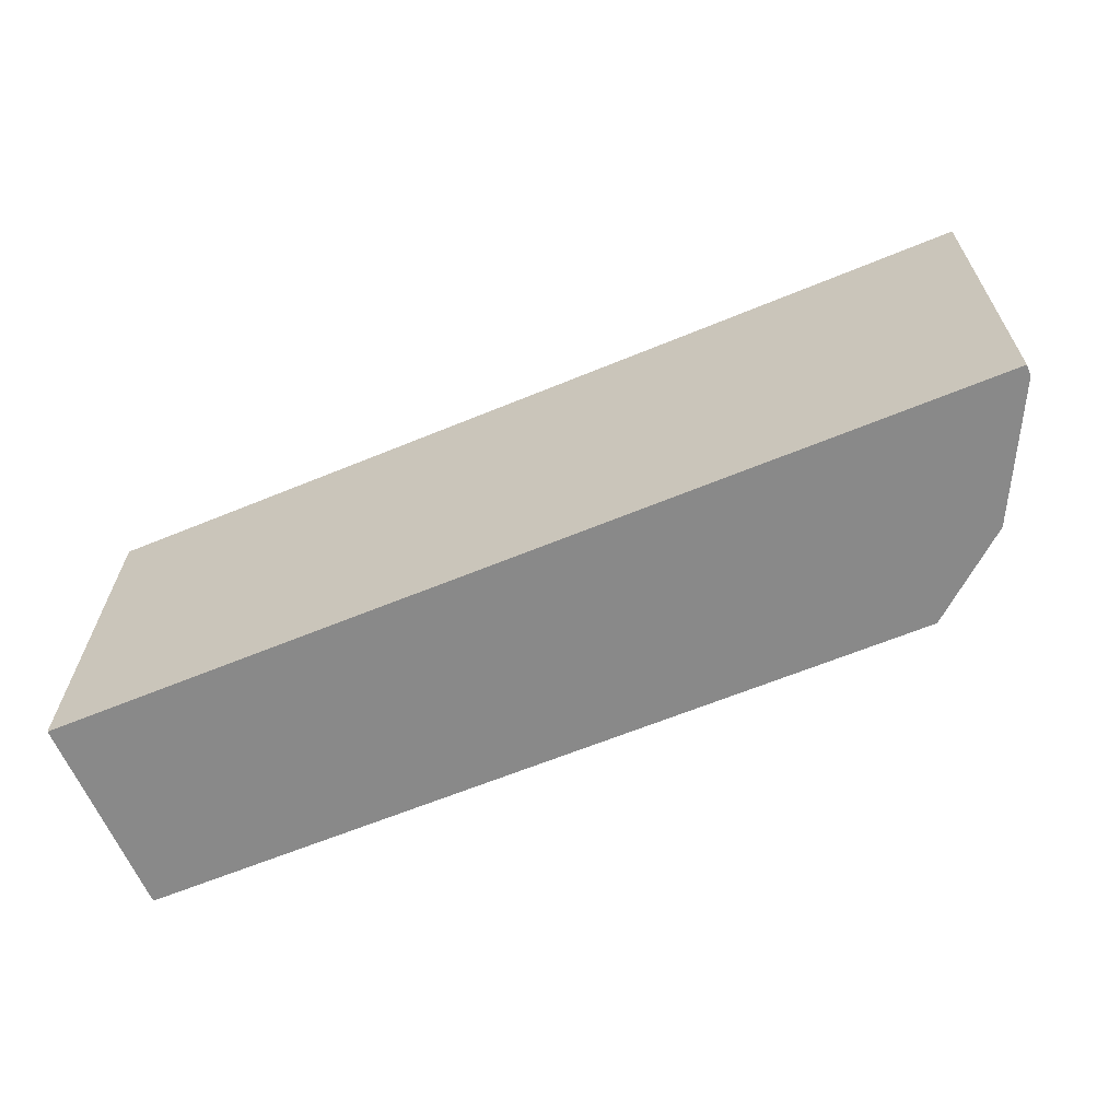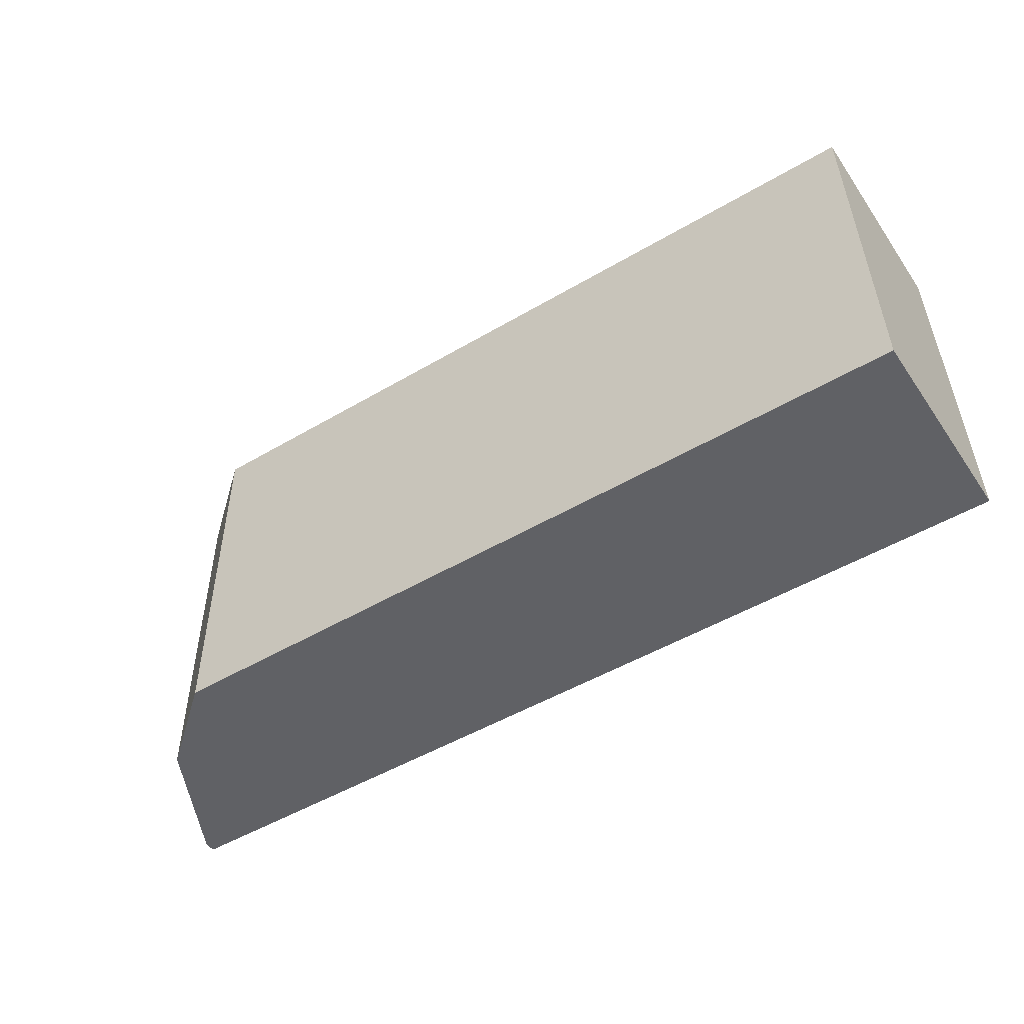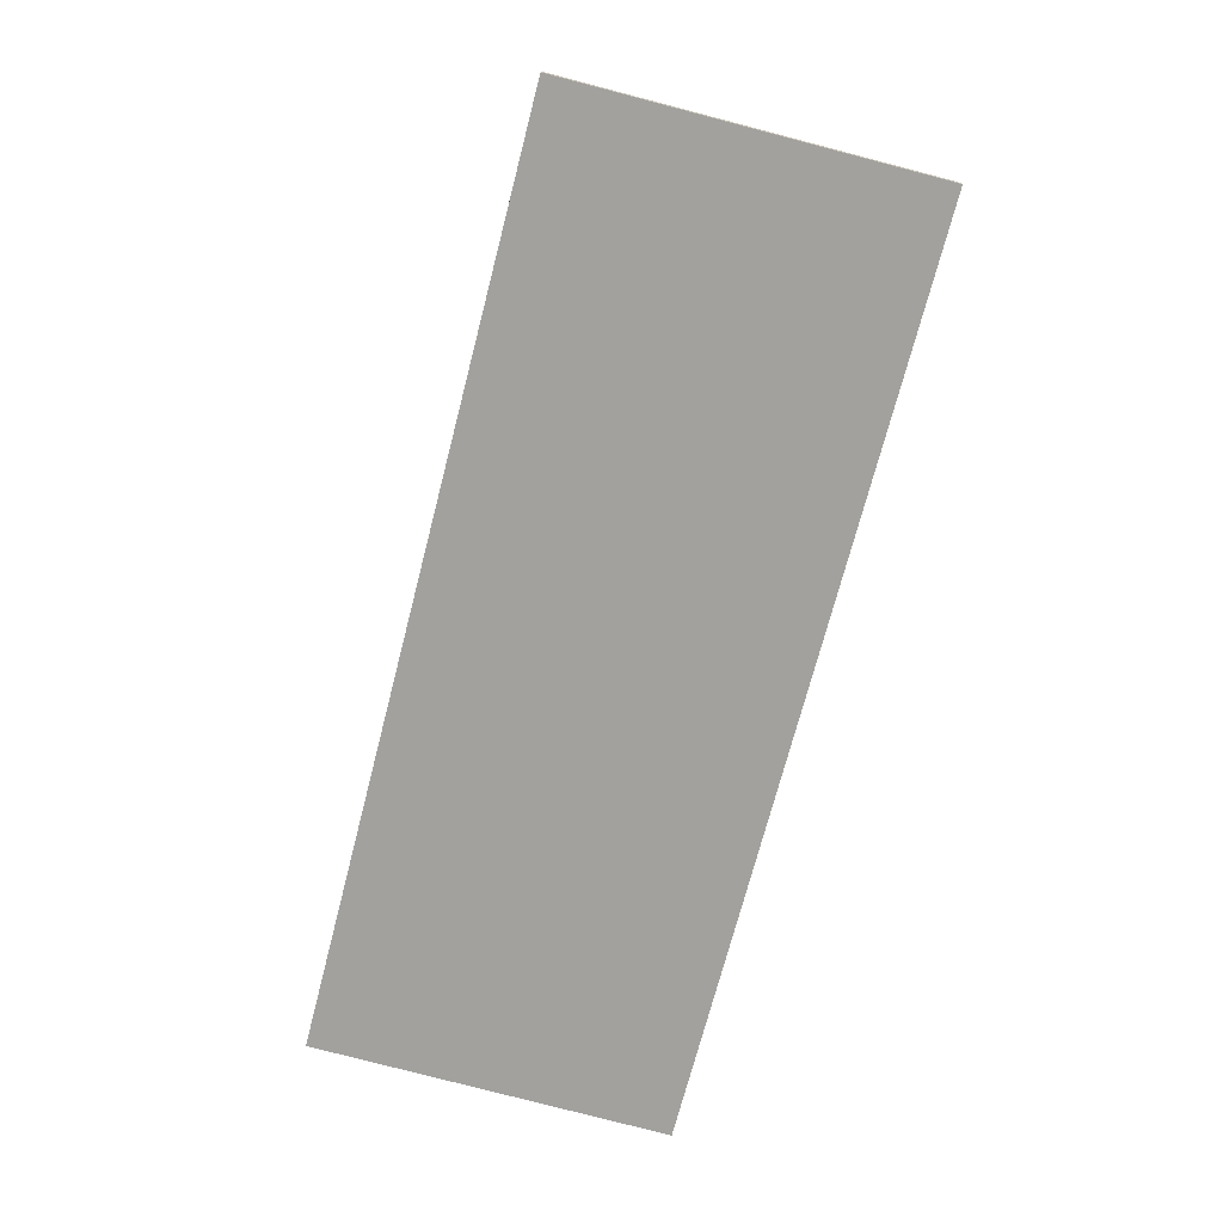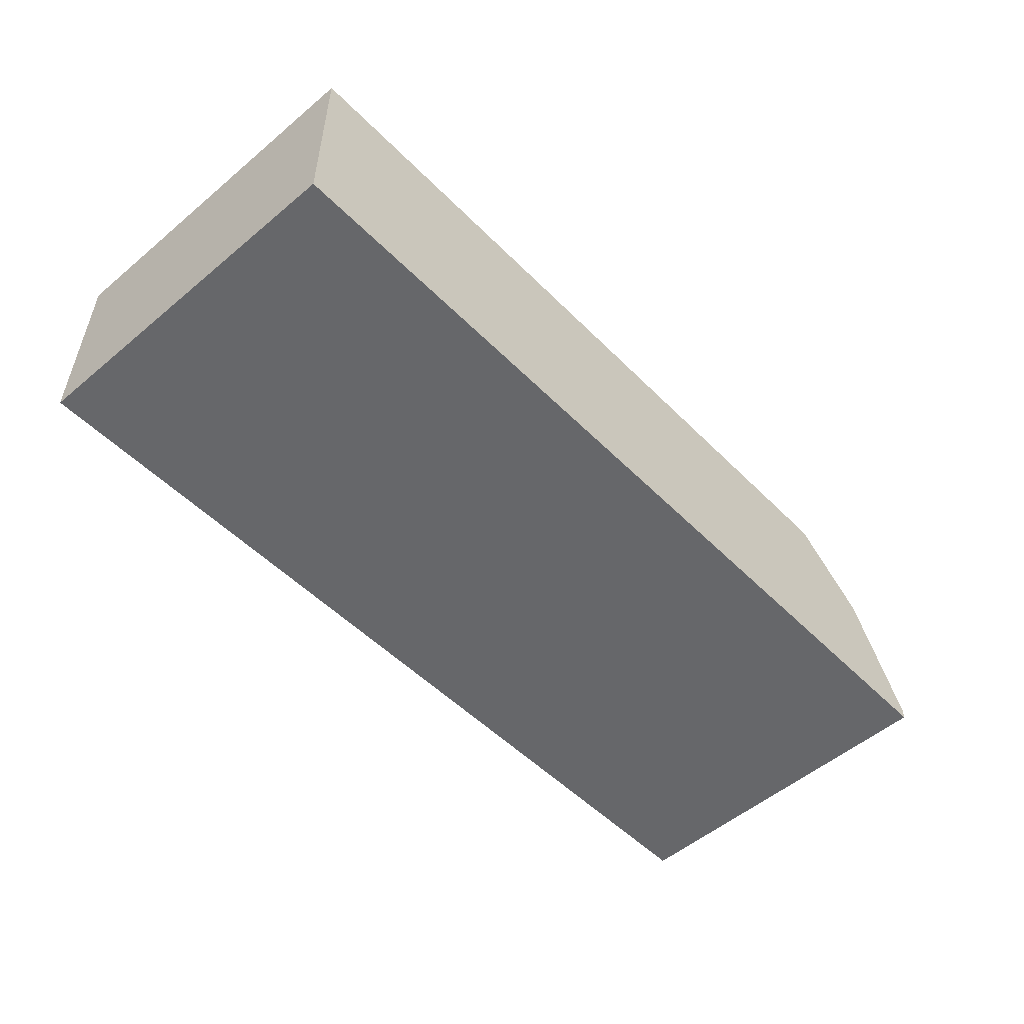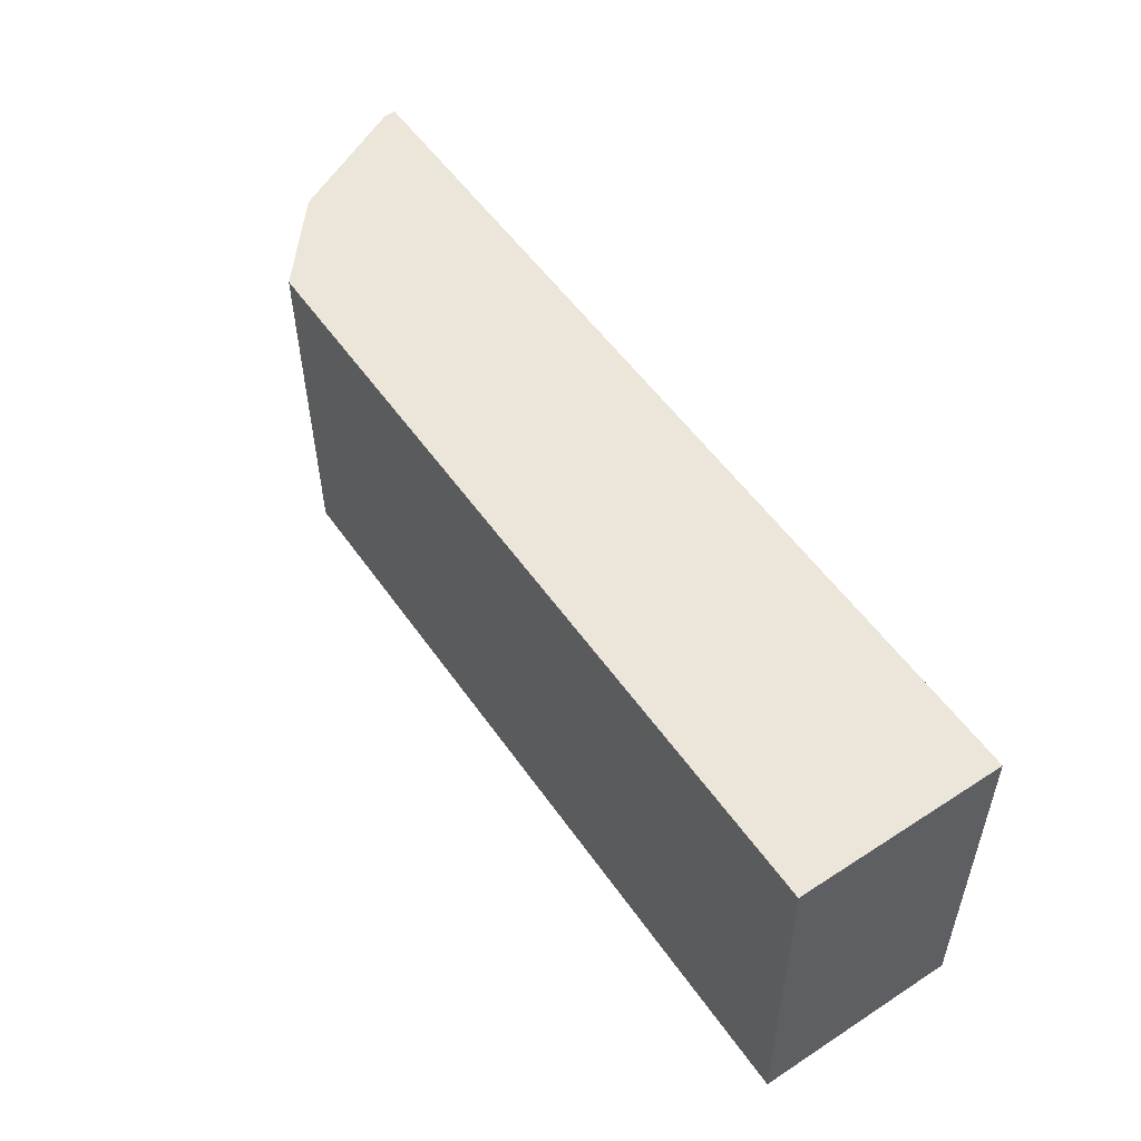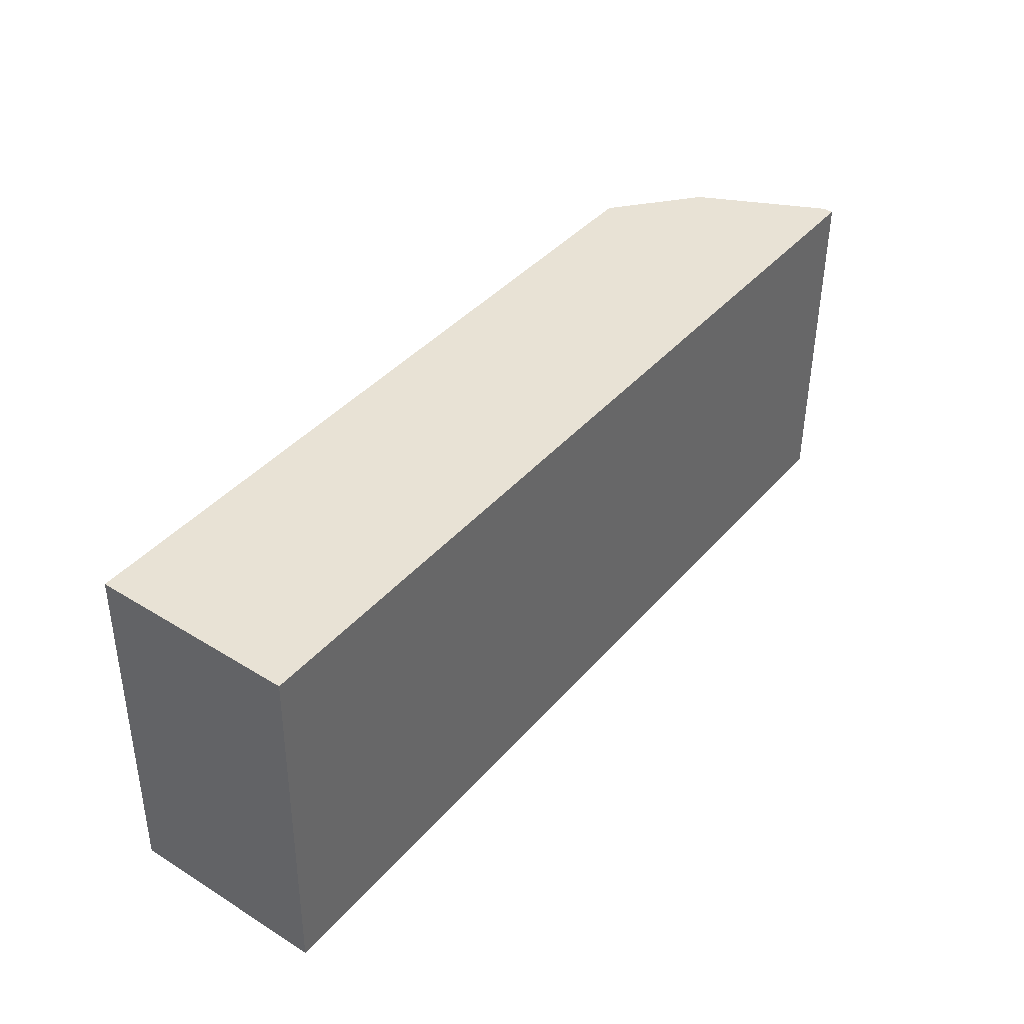
<metadata>
{"format":"obj","ext":"obj","renderer":"f3d","projection":"perspective","resolution":1024,"background":"white","views":[{"elev":-63.0,"azim":22.7,"up":"+Z"},{"elev":-49.3,"azim":-146.8,"up":"+Z"},{"elev":-72.0,"azim":75.5,"up":"+Y"},{"elev":-52.2,"azim":-47.0,"up":"+Y"},{"elev":54.4,"azim":-124.4,"up":"+Z"},{"elev":40.9,"azim":-53.1,"up":"+Z"}]}
</metadata>
<code>
v 0.7436 0.4462 -0.2203
v 0.7436 0.4462 -0.07857
v 0.7436 0.4419 -0.2203
v 0.7408 0.4518 -0.2203
v 0.7416 0.4504 -0.07857
v 0.7436 0.4419 -0.07857
v 0.3775 0.4419 -0.2203
v 0.7313 0.471 -0.2203
v 0.7313 0.471 -0.07857
v 0.3802 0.4419 -0.07857
v 0.3775 0.5229 -0.2203
v 0.7189 0.4958 -0.2203
v 0.7189 0.4958 -0.07857
v 0.3802 0.5229 -0.07857
v 0.6867 0.5229 -0.2203
v 0.6867 0.5229 -0.07857
f 4 9 5
f 3 6 10
f 3 10 7
f 4 8 9
f 7 10 14
f 12 16 13
f 8 12 13
f 8 13 9
f 11 14 16
f 11 16 15
f 12 15 16
f 2 10 6
f 7 14 11
f 2 14 10
f 1 5 2
f 2 13 16
f 2 16 14
f 1 6 3
f 1 3 7
f 1 7 11
f 1 11 15
f 1 2 6
f 1 12 8
f 1 8 4
f 1 4 5
f 2 5 9
f 2 9 13
f 1 15 12

</code>
